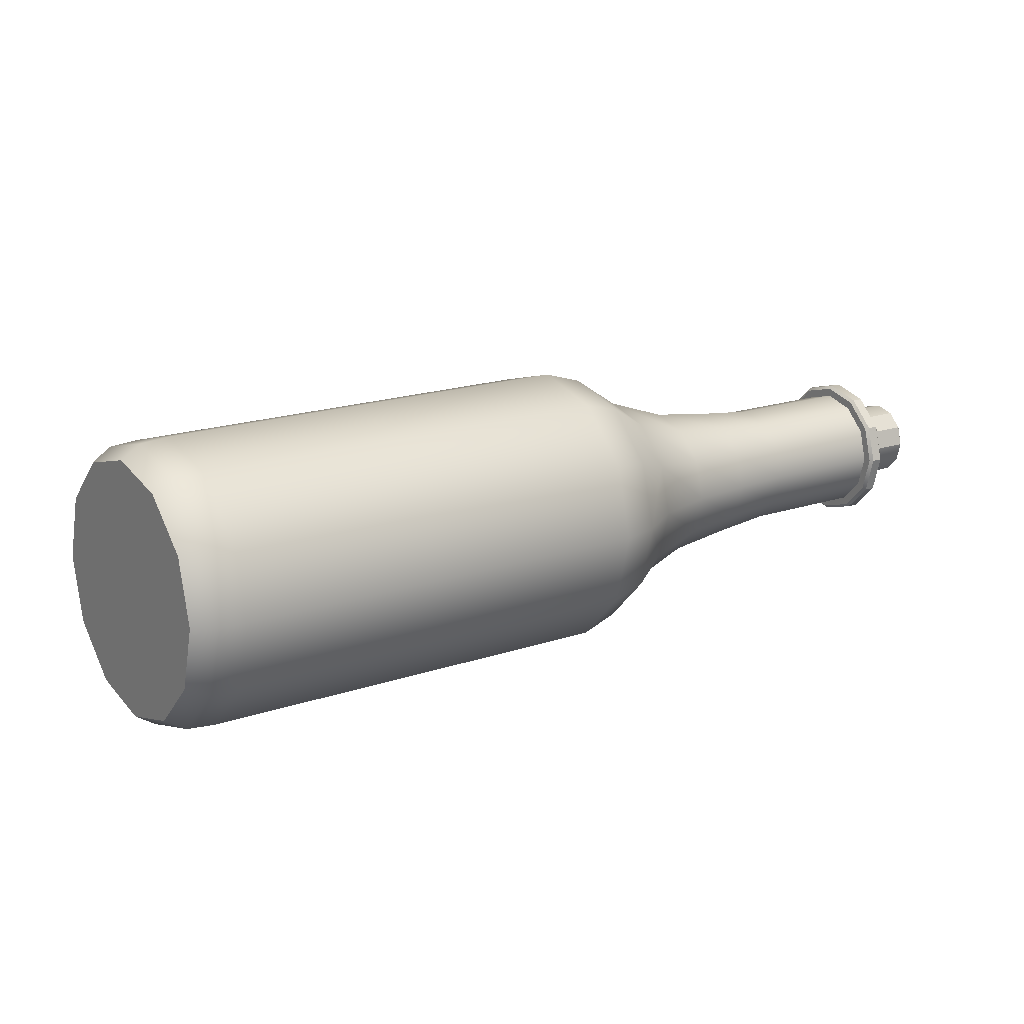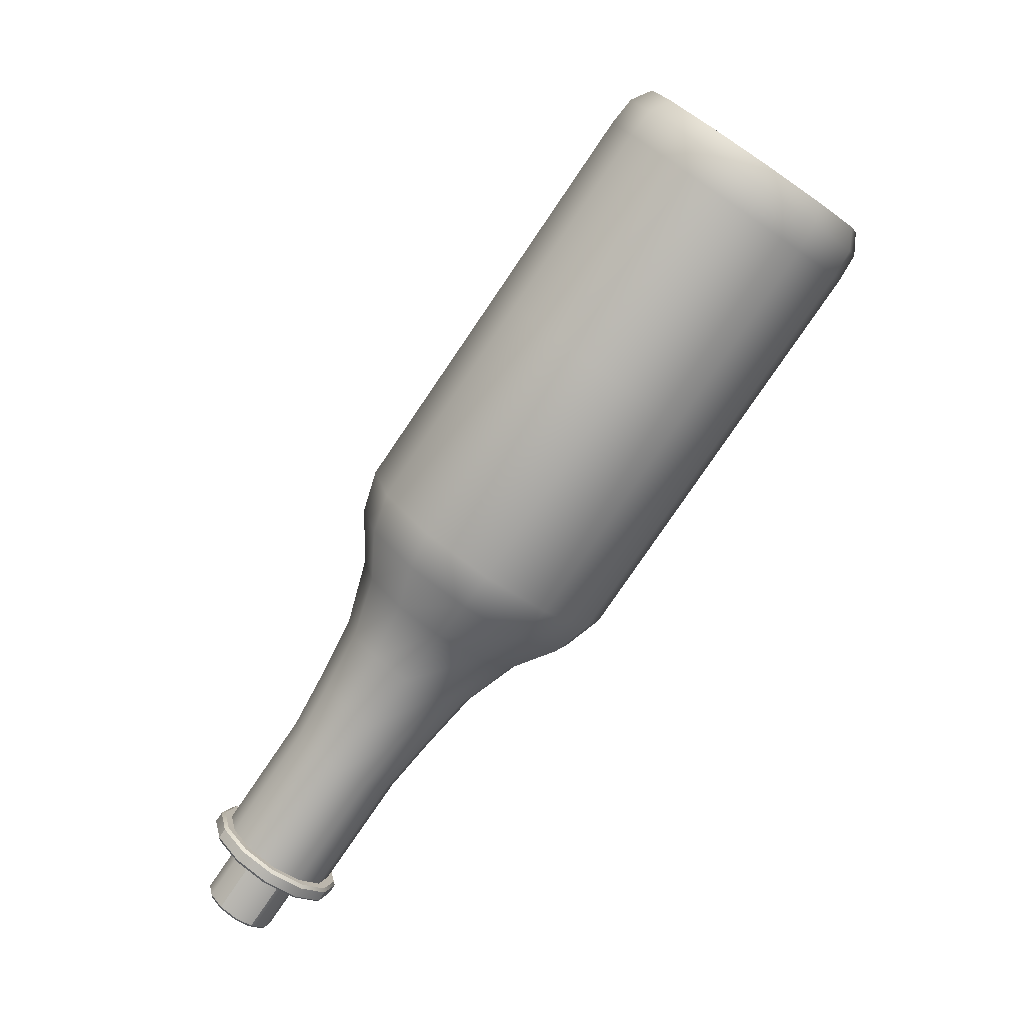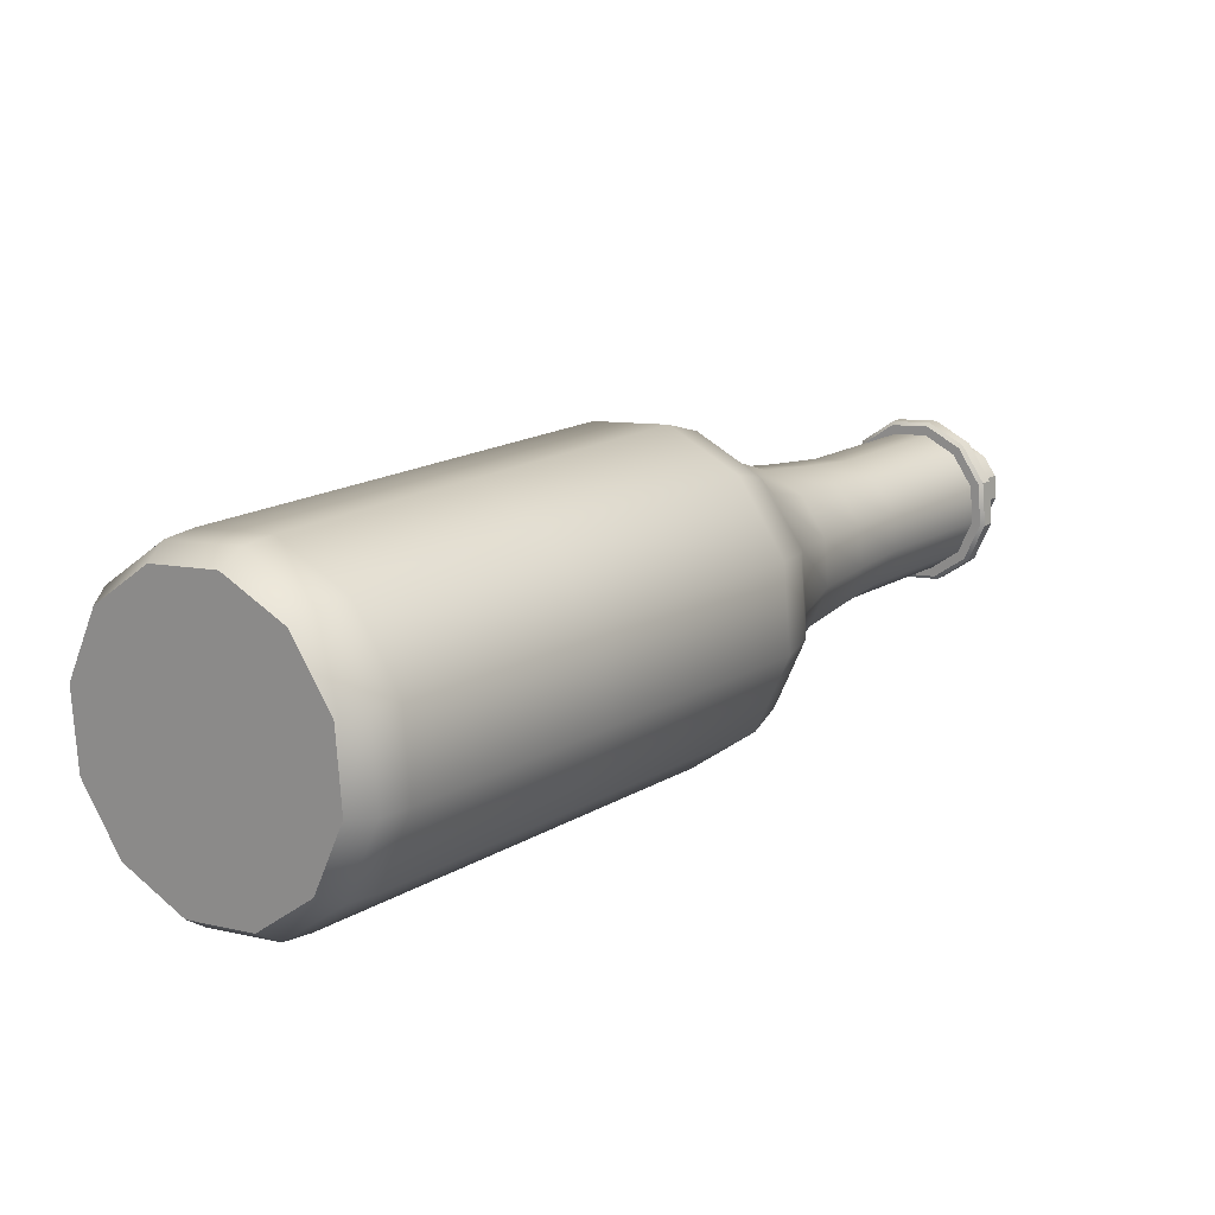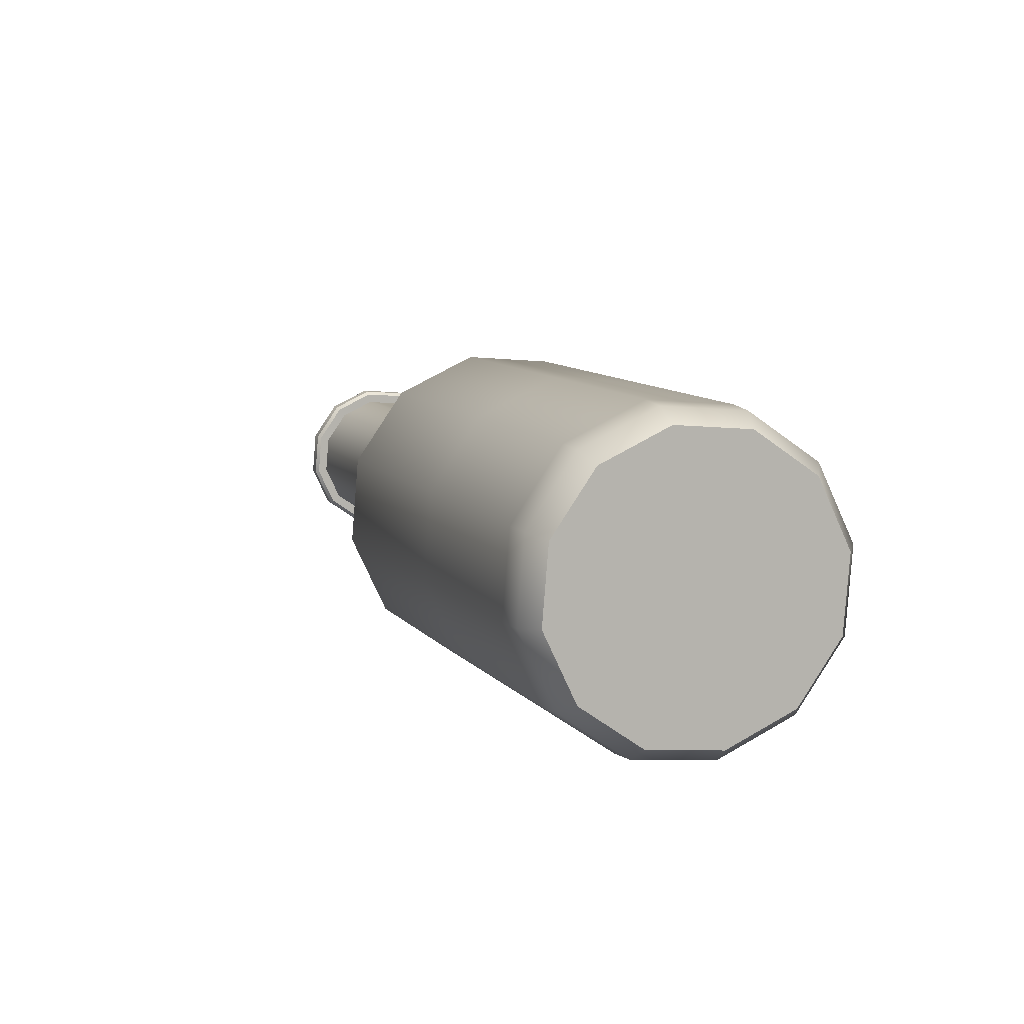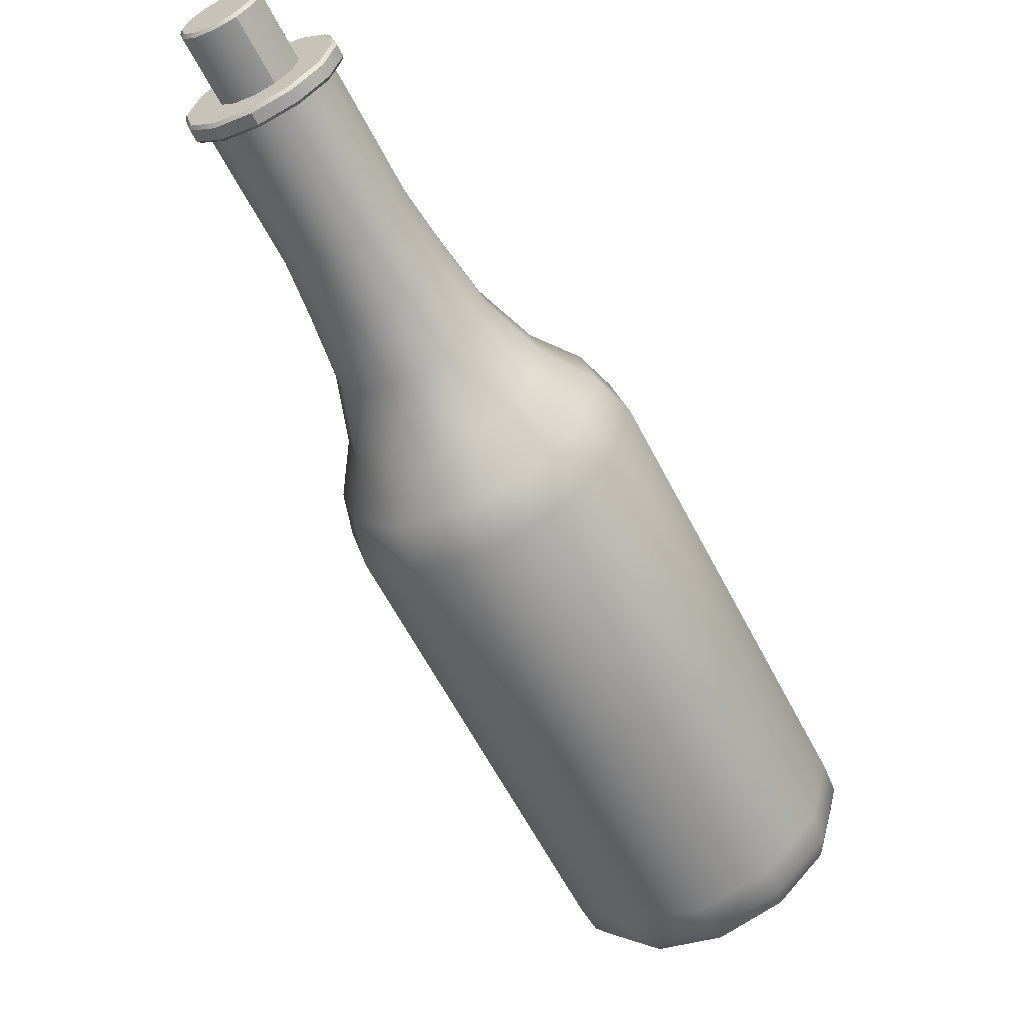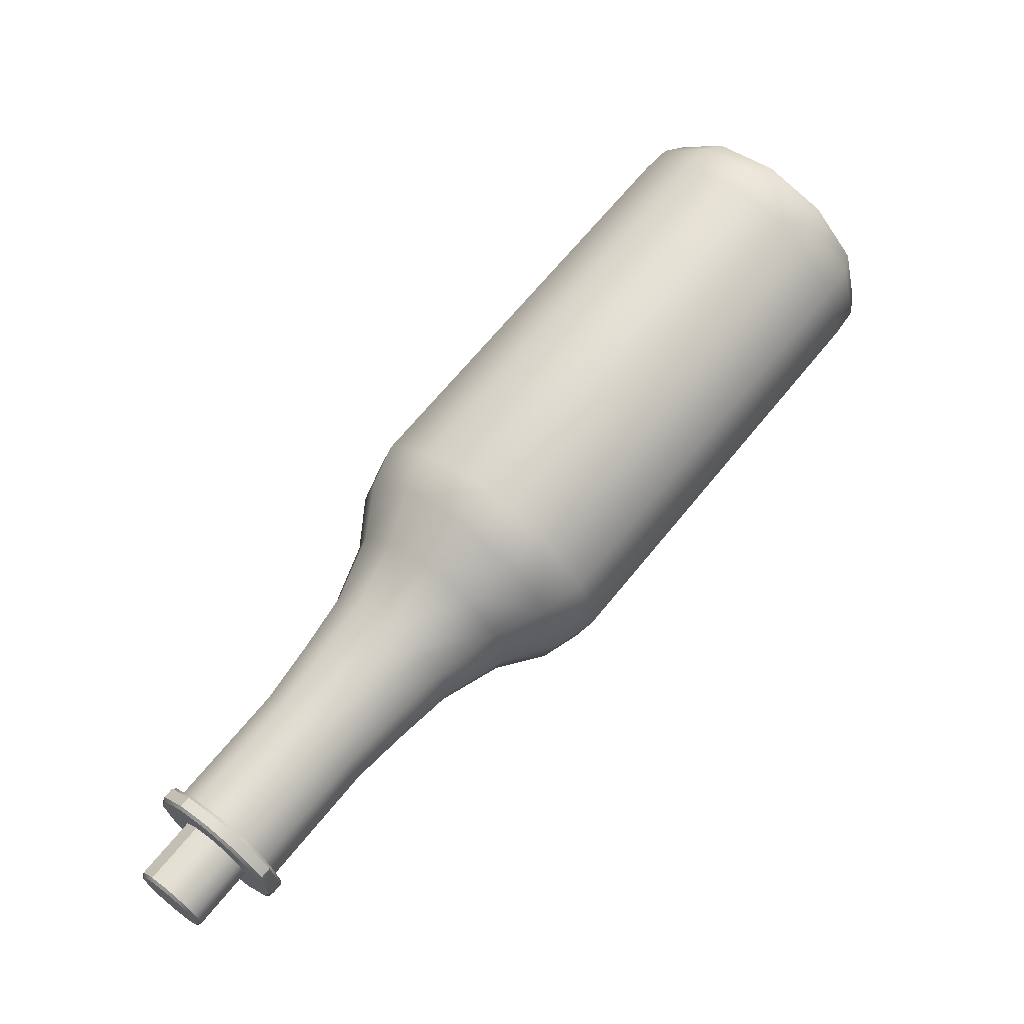
<metadata>
{"format":"obj","ext":"obj","renderer":"f3d","projection":"perspective","resolution":1024,"background":"white","views":[{"elev":17.1,"azim":10.1,"up":"+Z"},{"elev":-78.7,"azim":-79.2,"up":"+Z"},{"elev":-47.5,"azim":-30.6,"up":"+Y"},{"elev":-40.2,"azim":-116.9,"up":"+Y"},{"elev":-8.3,"azim":130.1,"up":"+Y"},{"elev":66.1,"azim":173.8,"up":"+Z"}]}
</metadata>
<code>
v  0.1122 -0.1122 -0.0916
v  0.1437 -0.1028 -0.1006
v  0.1628 -0.1219 0
v  0.1295 -0.1295 -0
v  0.0648 -0.0648 -0.1587
v  0.0916 -0.0507 -0.1743
v  0 0 -0.1832
v  0.0204 0.0204 -0.2013
v  -0.0648 0.0648 -0.1587
v  -0.0507 0.0916 -0.1743
v  -0.1122 0.1122 -0.0916
v  -0.1028 0.1437 -0.1006
v  -0.1295 0.1295 -0
v  -0.1219 0.1628 -0
v  -0.1122 0.1122 0.0916
v  -0.1028 0.1437 0.1006
v  -0.0648 0.0648 0.1587
v  -0.0507 0.0916 0.1743
v  -0 0 0.1832
v  0.0204 0.0204 0.2013
v  0.0648 -0.0648 0.1587
v  0.0916 -0.0507 0.1743
v  0.1122 -0.1122 0.0916
v  0.1437 -0.1028 0.1006
v  0.4024 0.1133 0
v  0.383 0.1326 -0.1022
v  0.6186 0.3682 -0.1022
v  0.638 0.3488 0
v  0.3301 0.1855 -0.1771
v  0.5657 0.4211 -0.1771
v  0.2578 0.2578 -0.2045
v  0.4934 0.4934 -0.2045
v  0.1855 0.3301 -0.1771
v  0.4211 0.5657 -0.1771
v  0.1326 0.383 -0.1022
v  0.3682 0.6186 -0.1022
v  0.1133 0.4024 0
v  0.3488 0.638 0
v  0.1326 0.383 0.1022
v  0.3682 0.6186 0.1022
v  0.1855 0.3301 0.1771
v  0.4211 0.5657 0.1771
v  0.2578 0.2578 0.2045
v  0.4934 0.4934 0.2045
v  0.3301 0.1855 0.1771
v  0.5657 0.4211 0.1771
v  0.383 0.1326 0.1022
v  0.6186 0.3682 0.1022
v  0.7135 0.5783 -0.0552
v  0.724 0.5678 0
v  0.6815 0.4814 0
v  0.6681 0.4948 -0.0708
v  0.6849 0.6069 -0.0956
v  0.6315 0.5314 -0.1226
v  0.6459 0.6459 -0.1104
v  0.5814 0.5814 -0.1415
v  0.6069 0.6849 -0.0956
v  0.5314 0.6315 -0.1226
v  0.5783 0.7135 -0.0552
v  0.4948 0.6681 -0.0708
v  0.5678 0.724 0
v  0.4814 0.6815 0
v  0.5783 0.7135 0.0552
v  0.4948 0.6681 0.0708
v  0.6069 0.6849 0.0956
v  0.5314 0.6315 0.1226
v  0.6459 0.6459 0.1104
v  0.5814 0.5814 0.1415
v  0.6849 0.6069 0.0956
v  0.6315 0.5314 0.1226
v  0.7135 0.5783 0.0552
v  0.6681 0.4948 0.0708
v  0.1946 -0.0946 0
v  0.1752 -0.0752 -0.1022
v  0.1223 -0.0223 -0.1771
v  0.05 0.05 -0.2045
v  -0.0223 0.1223 -0.1771
v  -0.0752 0.1752 -0.1022
v  -0.0946 0.1946 -0
v  -0.0752 0.1752 0.1022
v  -0.0223 0.1223 0.1771
v  0.05 0.05 0.2045
v  0.1223 -0.0223 0.1771
v  0.1752 -0.0752 0.1022
v  0.828 0.719 -0.0445
v  0.8364 0.7106 0
v  0.7799 0.6409 0
v  0.7705 0.6502 -0.0491
v  0.6662 0.402 0
v  0.6485 0.4197 -0.0934
v  0.8049 0.742 -0.077
v  0.7451 0.6756 -0.0851
v  0.6002 0.4681 -0.1618
v  0.7735 0.7735 -0.0889
v  0.7104 0.7104 -0.0983
v  0.5341 0.5341 -0.1868
v  0.742 0.8049 -0.077
v  0.6756 0.7451 -0.0851
v  0.4681 0.6002 -0.1618
v  0.719 0.828 -0.0445
v  0.6502 0.7705 -0.0491
v  0.4197 0.6485 -0.0934
v  0.7106 0.8364 0
v  0.6409 0.7799 0
v  0.402 0.6662 0
v  0.719 0.828 0.0445
v  0.6502 0.7705 0.0491
v  0.4197 0.6485 0.0934
v  0.742 0.8049 0.077
v  0.6756 0.7451 0.0851
v  0.4681 0.6002 0.1618
v  0.7735 0.7735 0.0889
v  0.7104 0.7104 0.0983
v  0.5341 0.5341 0.1868
v  0.8049 0.742 0.077
v  0.7451 0.6756 0.0851
v  0.6002 0.4681 0.1618
v  0.828 0.719 0.0445
v  0.7705 0.6502 0.0491
v  0.6485 0.4197 0.0934
v  0.9578 0.8489 -0.0445
v  0.9662 0.8404 0
v  0.9348 0.8719 -0.077
v  0.9033 0.9033 -0.0889
v  0.8719 0.9348 -0.077
v  0.8489 0.9578 -0.0445
v  0.8404 0.9662 0
v  0.8489 0.9578 0.0445
v  0.8719 0.9348 0.077
v  0.9033 0.9033 0.0889
v  0.9348 0.8719 0.077
v  0.9578 0.8489 0.0445
v  0.9651 0.8415 -0.0505
v  0.9747 0.8319 0
v  0.939 0.8676 -0.0874
v  0.9033 0.9033 -0.101
v  0.8676 0.939 -0.0874
v  0.8415 0.9651 -0.0505
v  0.8319 0.9747 0
v  0.8415 0.9651 0.0505
v  0.8676 0.939 0.0874
v  0.9033 0.9033 0.101
v  0.939 0.8676 0.0874
v  0.9651 0.8415 0.0505
v  0.9808 0.8319 0
v  0.9709 0.8419 -0.0526
v  0.9821 0.8531 -0.0526
v  0.992 0.8431 0
v  0.9436 0.8692 -0.0912
v  0.9548 0.8804 -0.0912
v  0.9064 0.9064 -0.1053
v  0.9176 0.9176 -0.1053
v  0.8692 0.9436 -0.0912
v  0.8804 0.9548 -0.0912
v  0.8419 0.9709 -0.0526
v  0.8531 0.9821 -0.0526
v  0.8319 0.9808 0
v  0.8431 0.992 0
v  0.8419 0.9709 0.0526
v  0.8531 0.9821 0.0526
v  0.8692 0.9436 0.0912
v  0.8804 0.9548 0.0912
v  0.9064 0.9064 0.1053
v  0.9176 0.9176 0.1053
v  0.9436 0.8692 0.0912
v  0.9548 0.8804 0.0912
v  0.9709 0.8419 0.0526
v  0.9821 0.8531 0.0526
v  0.992 0.8493 0
v  0.9825 0.8588 -0.0505
v  0.9546 0.8867 -0.0277
v  0.9599 0.8814 0
v  0.9563 0.885 -0.0874
v  0.9403 0.901 -0.0481
v  0.9206 0.9206 -0.101
v  0.9206 0.9206 -0.0555
v  0.885 0.9563 -0.0874
v  0.901 0.9403 -0.0481
v  0.8588 0.9825 -0.0505
v  0.8867 0.9546 -0.0277
v  0.8493 0.992 0
v  0.8814 0.9599 0
v  0.8588 0.9825 0.0505
v  0.8867 0.9546 0.0277
v  0.885 0.9563 0.0874
v  0.901 0.9403 0.0481
v  0.9206 0.9206 0.101
v  0.9206 0.9206 0.0555
v  0.9563 0.885 0.0874
v  0.9403 0.901 0.0481
v  0.9825 0.8588 0.0505
v  0.9546 0.8867 0.0277
v  1.019 0.9509 -0.0277
v  1.024 0.9456 0
v  1.004 0.9653 -0.0481
v  0.9849 0.9849 -0.0555
v  0.9653 1.004 -0.0481
v  0.9509 1.019 -0.0277
v  0.9456 1.024 0
v  0.9509 1.019 0.0277
v  0.9653 1.004 0.0481
v  0.9849 0.9849 0.0555
v  1.004 0.9653 0.0481
v  1.019 0.9509 0.0277
v  1.006 0.9699 -0.0442
v  0.9879 0.9879 -0.051
v  0.9699 1.006 -0.0442
v  1.024 0.9519 0
v  0.9567 1.019 -0.0255
v  0.9519 1.024 0
v  0.9699 1.006 0.0442
v  0.9567 1.019 0.0255
v  0.9879 0.9879 0.051
v  1.006 0.9699 0.0442
v  1.019 0.9567 0.0255
v  1.019 0.9567 -0.0255
g Cylinder003
f 1 2 3 4
f 5 6 2 1
f 7 8 6 5
f 9 10 8 7
f 11 12 10 9
f 13 14 12 11
f 15 16 14 13
f 17 18 16 15
f 19 20 18 17
f 21 22 20 19
f 23 24 22 21
f 4 3 24 23
f 25 26 27 28
f 26 29 30 27
f 29 31 32 30
f 31 33 34 32
f 33 35 36 34
f 35 37 38 36
f 37 39 40 38
f 39 41 42 40
f 41 43 44 42
f 43 45 46 44
f 45 47 48 46
f 47 25 28 48
f 49 50 51 52
f 53 49 52 54
f 55 53 54 56
f 57 55 56 58
f 59 57 58 60
f 61 59 60 62
f 63 61 62 64
f 65 63 64 66
f 67 65 66 68
f 69 67 68 70
f 71 69 70 72
f 50 71 72 51
f 21 19 17 4
f 17 15 13 9
f 13 11 9
f 9 7 5 4
f 5 1 4
f 17 9 4
f 23 21 4
f 26 25 73 74
f 29 26 74 75
f 31 29 75 76
f 33 31 76 77
f 35 33 77 78
f 37 35 78 79
f 39 37 79 80
f 41 39 80 81
f 43 41 81 82
f 45 43 82 83
f 47 45 83 84
f 25 47 84 73
f 74 73 3 2
f 75 74 2 6
f 76 75 6 8
f 77 76 8 10
f 78 77 10 12
f 79 78 12 14
f 80 79 14 16
f 81 80 16 18
f 82 81 18 20
f 83 82 20 22
f 84 83 22 24
f 73 84 24 3
f 85 86 87 88
f 88 87 50 49
f 89 90 52 51
f 91 85 88 92
f 92 88 49 53
f 90 93 54 52
f 94 91 92 95
f 95 92 53 55
f 93 96 56 54
f 97 94 95 98
f 98 95 55 57
f 96 99 58 56
f 100 97 98 101
f 101 98 57 59
f 99 102 60 58
f 103 100 101 104
f 104 101 59 61
f 102 105 62 60
f 106 103 104 107
f 107 104 61 63
f 105 108 64 62
f 109 106 107 110
f 110 107 63 65
f 108 111 66 64
f 112 109 110 113
f 113 110 65 67
f 111 114 68 66
f 115 112 113 116
f 116 113 67 69
f 114 117 70 68
f 118 115 116 119
f 119 116 69 71
f 117 120 72 70
f 86 118 119 87
f 87 119 71 50
f 72 120 89 51
f 27 90 89 28
f 30 93 90 27
f 32 96 93 30
f 34 99 96 32
f 36 102 99 34
f 38 105 102 36
f 40 108 105 38
f 42 111 108 40
f 44 114 111 42
f 46 117 114 44
f 48 120 117 46
f 28 89 120 48
f 86 85 121 122
f 85 91 123 121
f 91 94 124 123
f 94 97 125 124
f 97 100 126 125
f 100 103 127 126
f 103 106 128 127
f 106 109 129 128
f 109 112 130 129
f 112 115 131 130
f 115 118 132 131
f 118 86 122 132
f 122 121 133 134
f 121 123 135 133
f 123 124 136 135
f 124 125 137 136
f 125 126 138 137
f 126 127 139 138
f 127 128 140 139
f 128 129 141 140
f 129 130 142 141
f 130 131 143 142
f 131 132 144 143
f 132 122 134 144
f 145 146 147 148
f 146 149 150 147
f 149 151 152 150
f 151 153 154 152
f 153 155 156 154
f 155 157 158 156
f 157 159 160 158
f 159 161 162 160
f 161 163 164 162
f 163 165 166 164
f 165 167 168 166
f 167 145 148 168
f 169 170 171 172
f 170 173 174 171
f 173 175 176 174
f 175 177 178 176
f 177 179 180 178
f 179 181 182 180
f 181 183 184 182
f 183 185 186 184
f 185 187 188 186
f 187 189 190 188
f 189 191 192 190
f 191 169 172 192
f 172 171 193 194
f 171 174 195 193
f 174 176 196 195
f 176 178 197 196
f 178 180 198 197
f 180 182 199 198
f 182 184 200 199
f 184 186 201 200
f 186 188 202 201
f 188 190 203 202
f 190 192 204 203
f 192 172 194 204
f 205 206 207 208
f 207 209 210 211
f 210 212 211
f 211 213 214 208
f 214 215 208
f 207 211 208
f 216 205 208
f 133 146 145 134
f 135 149 146 133
f 136 151 149 135
f 137 153 151 136
f 138 155 153 137
f 139 157 155 138
f 140 159 157 139
f 141 161 159 140
f 142 163 161 141
f 143 165 163 142
f 144 167 165 143
f 134 145 167 144
f 147 170 169 148
f 150 173 170 147
f 152 175 173 150
f 154 177 175 152
f 156 179 177 154
f 158 181 179 156
f 160 183 181 158
f 162 185 183 160
f 164 187 185 162
f 166 189 187 164
f 168 191 189 166
f 148 169 191 168
f 193 216 208 194
f 195 205 216 193
f 196 206 205 195
f 197 207 206 196
f 198 209 207 197
f 199 210 209 198
f 200 212 210 199
f 201 211 212 200
f 202 213 211 201
f 203 214 213 202
f 204 215 214 203
f 194 208 215 204

</code>
